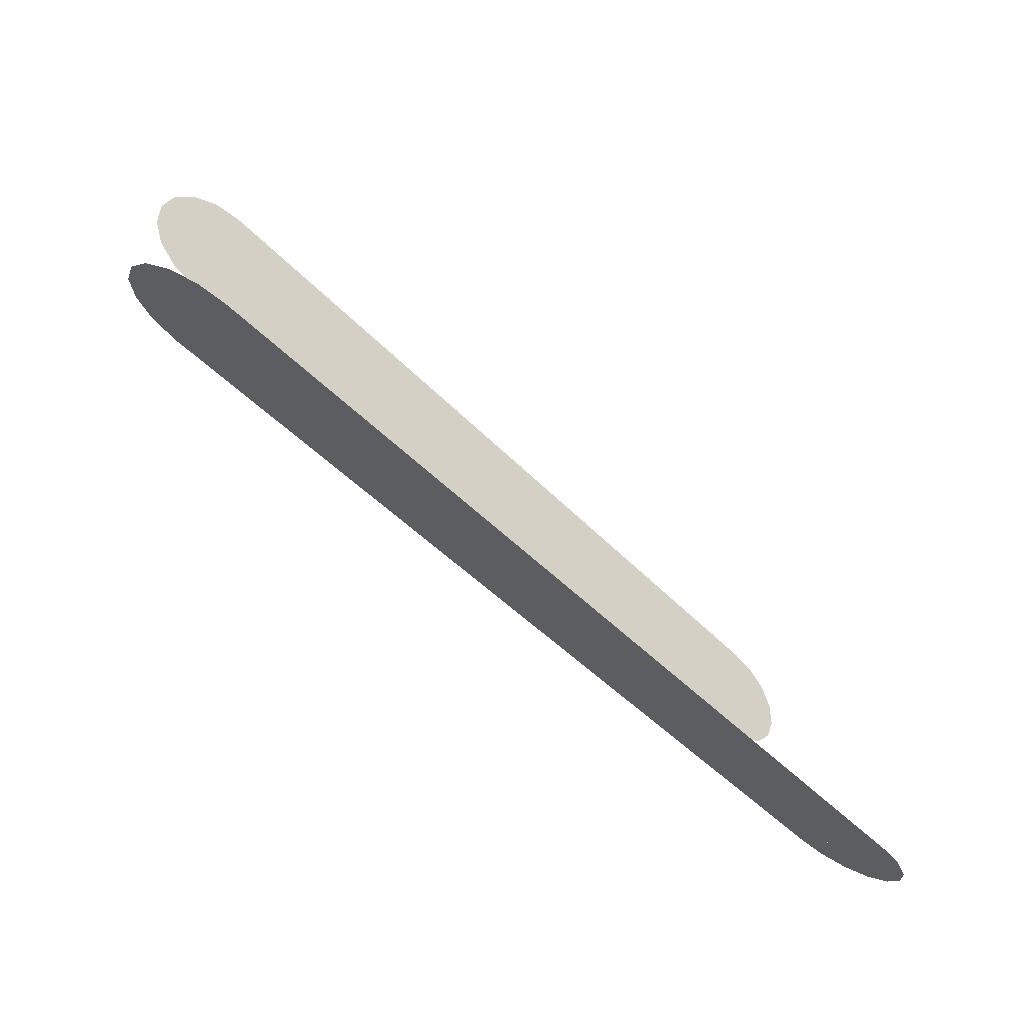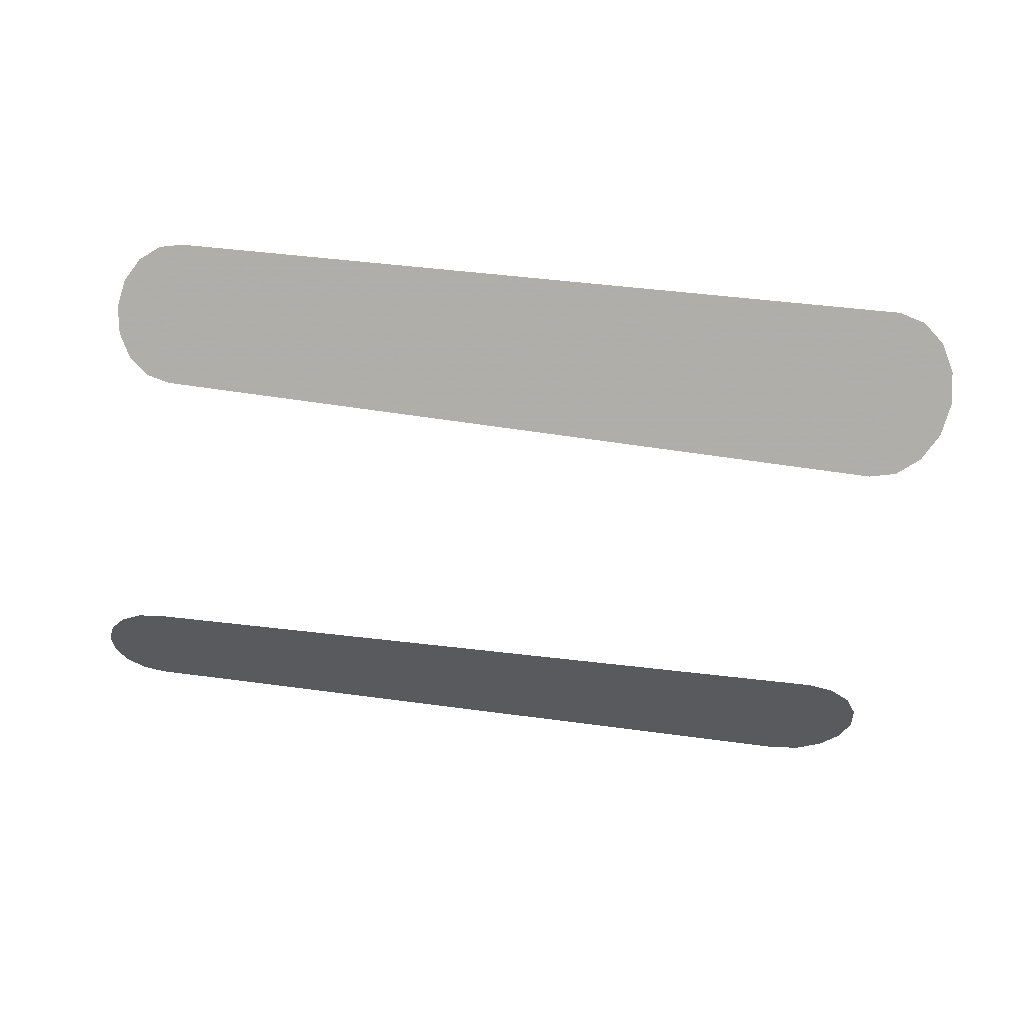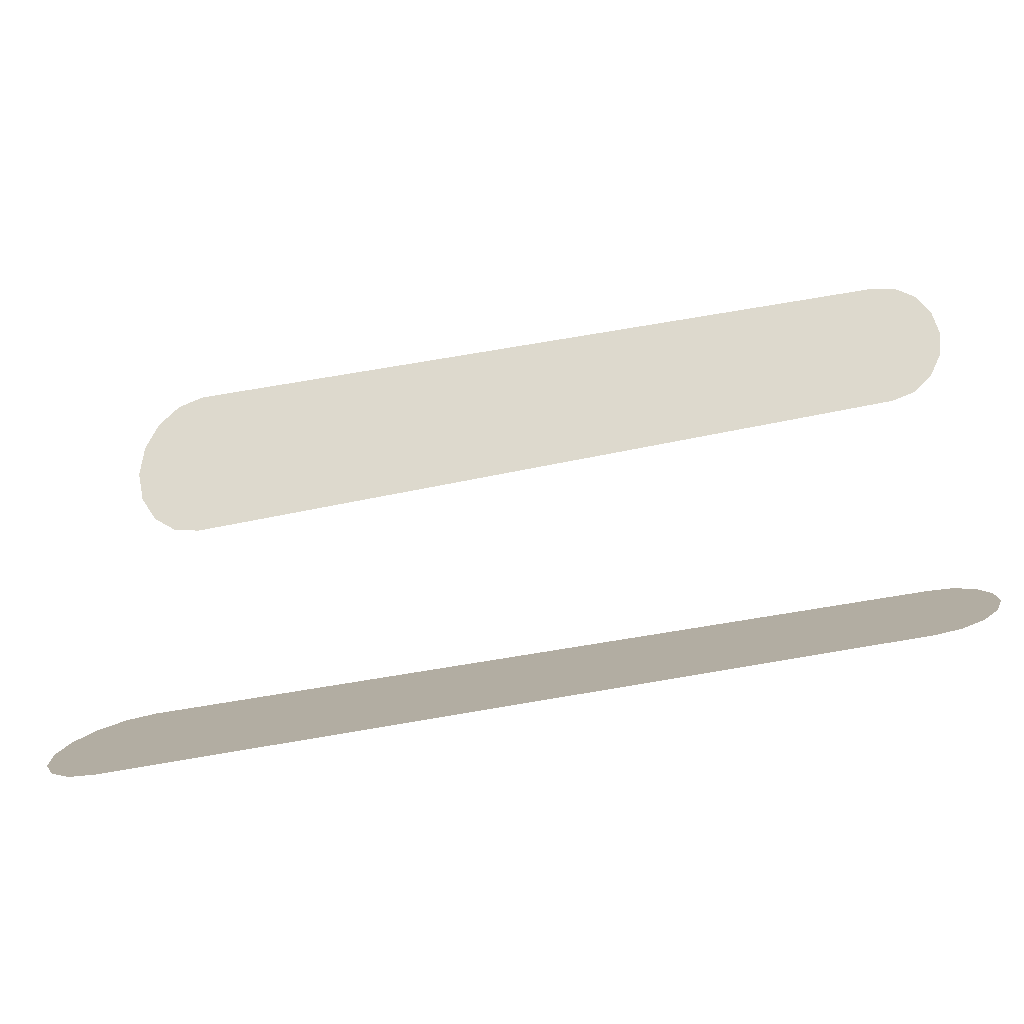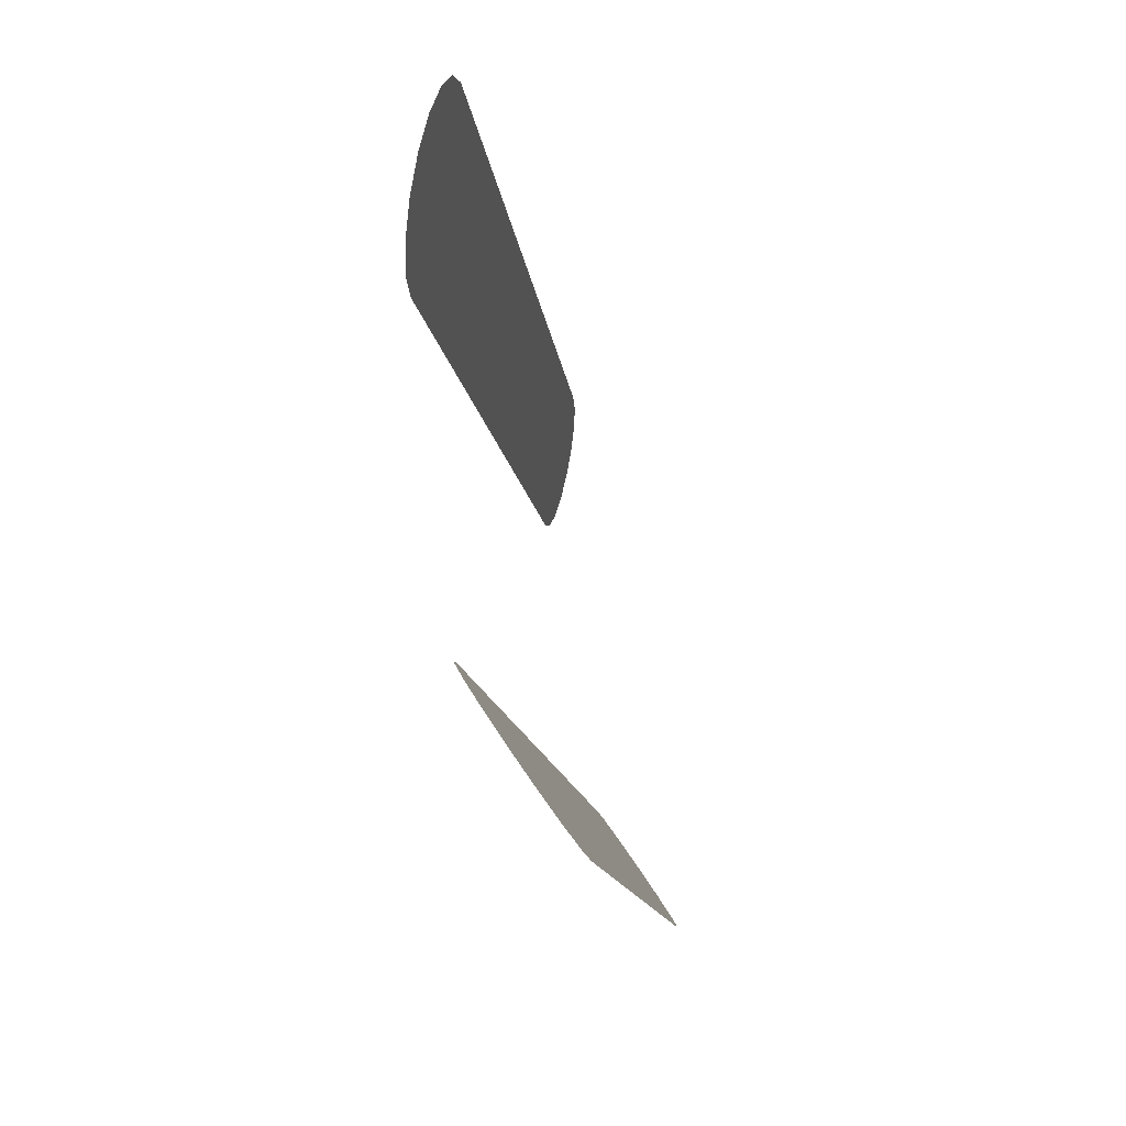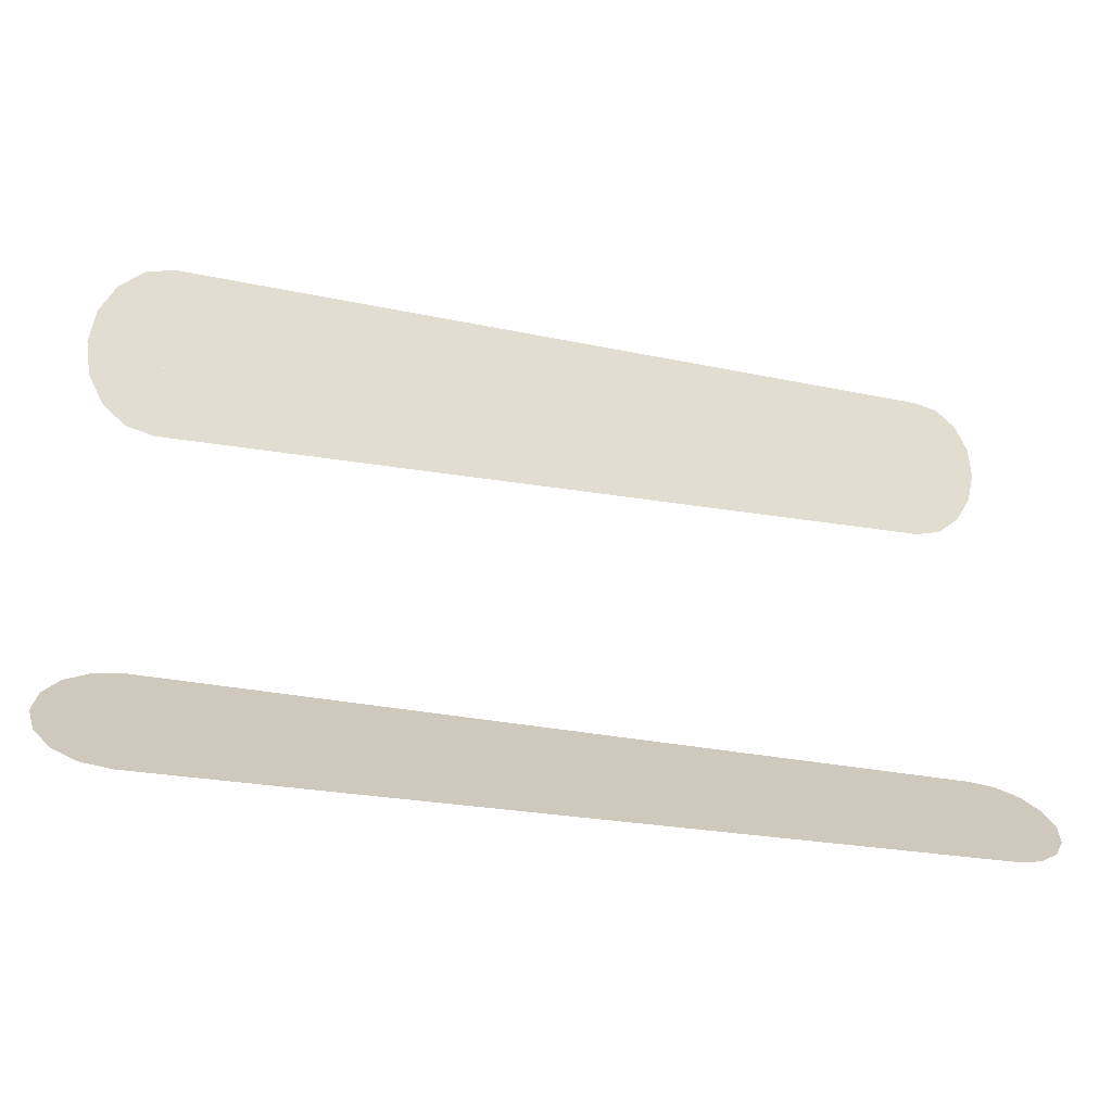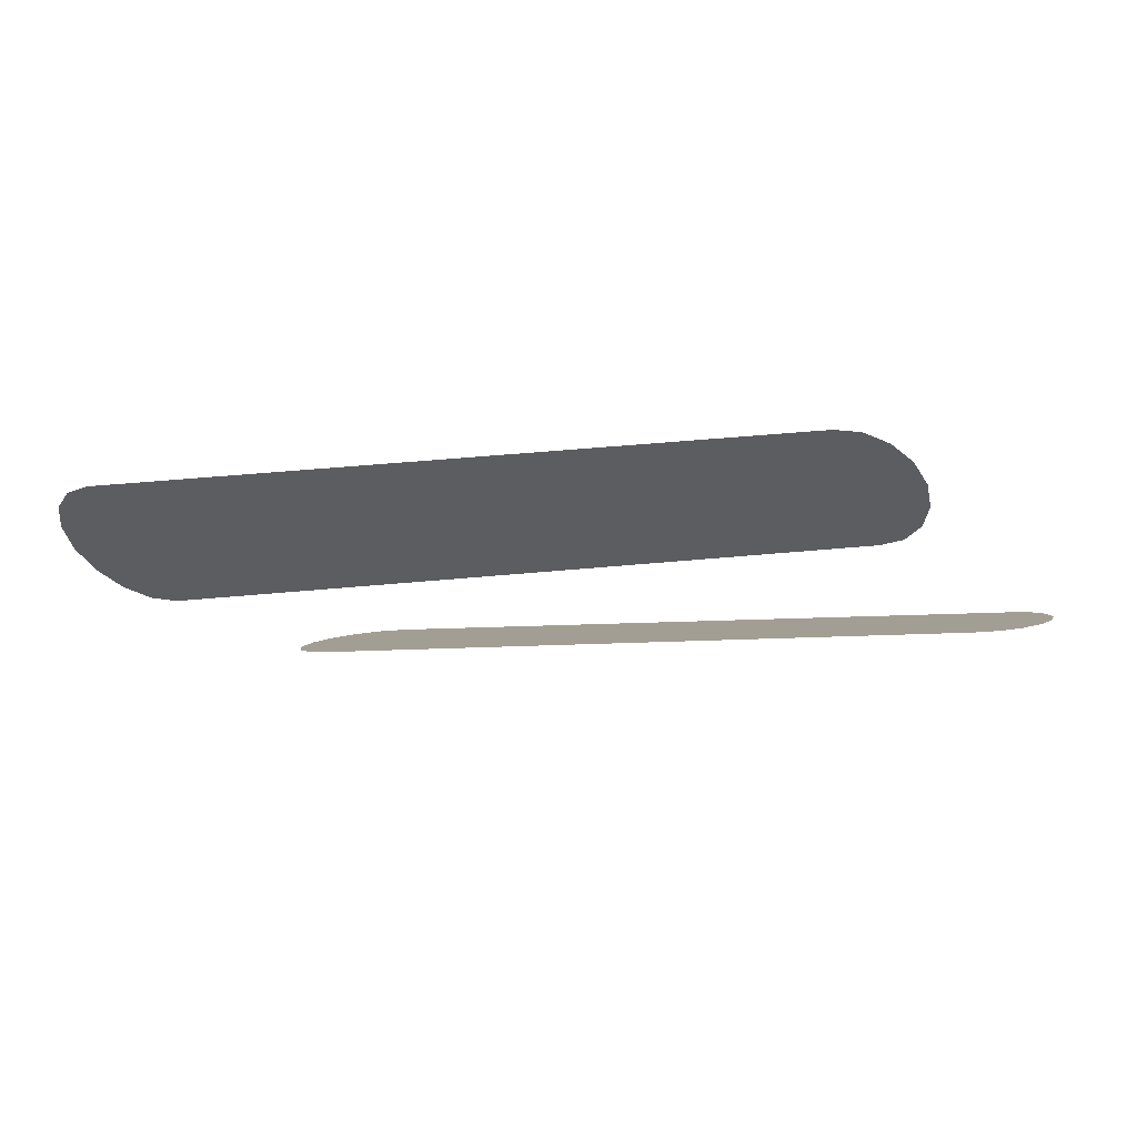
<metadata>
{"format":"obj","ext":"obj","renderer":"f3d","projection":"perspective","resolution":1024,"background":"white","views":[{"elev":-68.6,"azim":-41.8,"up":"+Y"},{"elev":-65.5,"azim":171.8,"up":"+Z"},{"elev":-44.0,"azim":14.8,"up":"+Y"},{"elev":-12.5,"azim":-82.6,"up":"+Y"},{"elev":-34.1,"azim":-12.4,"up":"+Y"},{"elev":-5.7,"azim":25.9,"up":"+Z"}]}
</metadata>
<code>
v -0.775 -0.226 -0.3761
v -0.775 -0.171 -0.4135
v -0.7961 -0.1752 -0.4106
v -0.775 -0.226 -0.3761
v -0.7961 -0.1752 -0.4106
v -0.8139 -0.1871 -0.4025
v -0.775 -0.226 -0.3761
v -0.8139 -0.1871 -0.4025
v -0.8258 -0.2049 -0.3904
v -0.775 -0.226 -0.3761
v -0.8258 -0.2049 -0.3904
v -0.83 -0.226 -0.3761
v -0.775 -0.226 -0.3761
v -0.83 -0.226 -0.3761
v -0.8258 -0.247 -0.3617
v -0.775 -0.226 -0.3761
v -0.8258 -0.247 -0.3617
v -0.8139 -0.2649 -0.3496
v -0.775 -0.226 -0.3761
v -0.8139 -0.2649 -0.3496
v -0.7961 -0.2768 -0.3415
v -0.775 -0.226 -0.3761
v -0.7961 -0.2768 -0.3415
v -0.775 -0.281 -0.3387
v -0.1928 -0.1944 -0.3975
v -0.21 -0.191 -0.3999
v -0.21 -0.236 -0.3693
v -0.1782 -0.2042 -0.3909
v -0.1928 -0.1944 -0.3975
v -0.21 -0.236 -0.3693
v -0.1684 -0.2188 -0.381
v -0.1782 -0.2042 -0.3909
v -0.21 -0.236 -0.3693
v -0.165 -0.236 -0.3693
v -0.1684 -0.2188 -0.381
v -0.21 -0.236 -0.3693
v -0.1684 -0.2532 -0.3575
v -0.165 -0.236 -0.3693
v -0.21 -0.236 -0.3693
v -0.1782 -0.2678 -0.3476
v -0.1684 -0.2532 -0.3575
v -0.21 -0.236 -0.3693
v -0.1928 -0.2776 -0.341
v -0.1782 -0.2678 -0.3476
v -0.21 -0.236 -0.3693
v -0.21 -0.281 -0.3387
v -0.1928 -0.2776 -0.341
v -0.21 -0.236 -0.3693
v -0.775 -0.171 -0.4135
v -0.775 -0.281 -0.3387
v -0.21 -0.281 -0.3387
v -0.21 -0.191 -0.3999
v -0.775 0.1057 -0.4278
v -0.775 0.171 -0.414
v -0.7961 0.166 -0.415
v -0.775 0.1057 -0.4278
v -0.7961 0.166 -0.415
v -0.8139 0.1519 -0.418
v -0.775 0.1057 -0.4278
v -0.8139 0.1519 -0.418
v -0.8258 0.1307 -0.4225
v -0.775 0.1057 -0.4278
v -0.8258 0.1307 -0.4225
v -0.83 0.1057 -0.4278
v -0.775 0.1057 -0.4278
v -0.83 0.1057 -0.4278
v -0.8258 0.08069 -0.433
v -0.775 0.1057 -0.4278
v -0.8258 0.08069 -0.433
v -0.8139 0.05951 -0.4375
v -0.775 0.1057 -0.4278
v -0.8139 0.05951 -0.4375
v -0.7961 0.04535 -0.4405
v -0.775 0.1057 -0.4278
v -0.7961 0.04535 -0.4405
v -0.775 0.04038 -0.4415
v -0.1928 0.1432 -0.4199
v -0.21 0.1472 -0.419
v -0.21 0.09381 -0.4303
v -0.1782 0.1316 -0.4223
v -0.1928 0.1432 -0.4199
v -0.21 0.09381 -0.4303
v -0.1684 0.1143 -0.4259
v -0.1782 0.1316 -0.4223
v -0.21 0.09381 -0.4303
v -0.165 0.09381 -0.4303
v -0.1684 0.1143 -0.4259
v -0.21 0.09381 -0.4303
v -0.1684 0.07336 -0.4346
v -0.165 0.09381 -0.4303
v -0.21 0.09381 -0.4303
v -0.1782 0.05602 -0.4382
v -0.1684 0.07336 -0.4346
v -0.21 0.09381 -0.4303
v -0.1928 0.04444 -0.4406
v -0.1782 0.05602 -0.4382
v -0.21 0.09381 -0.4303
v -0.21 0.04038 -0.4415
v -0.1928 0.04444 -0.4406
v -0.21 0.09381 -0.4303
v -0.775 0.171 -0.414
v -0.775 0.04038 -0.4415
v -0.21 0.04038 -0.4415
v -0.21 0.1472 -0.419
g mesh7074214
f 1 3 2
f 4 6 5
f 7 9 8
f 10 12 11
f 13 15 14
f 16 18 17
f 19 21 20
f 22 24 23
f 25 27 26
f 28 30 29
f 31 33 32
f 34 36 35
f 37 39 38
f 40 42 41
f 43 45 44
f 46 48 47
f 49 51 50
f 51 49 52
f 53 55 54
f 56 58 57
f 59 61 60
f 62 64 63
f 65 67 66
f 68 70 69
f 71 73 72
f 74 76 75
f 77 79 78
f 80 82 81
f 83 85 84
f 86 88 87
f 89 91 90
f 92 94 93
f 95 97 96
f 98 100 99
f 101 103 102
f 103 101 104

</code>
